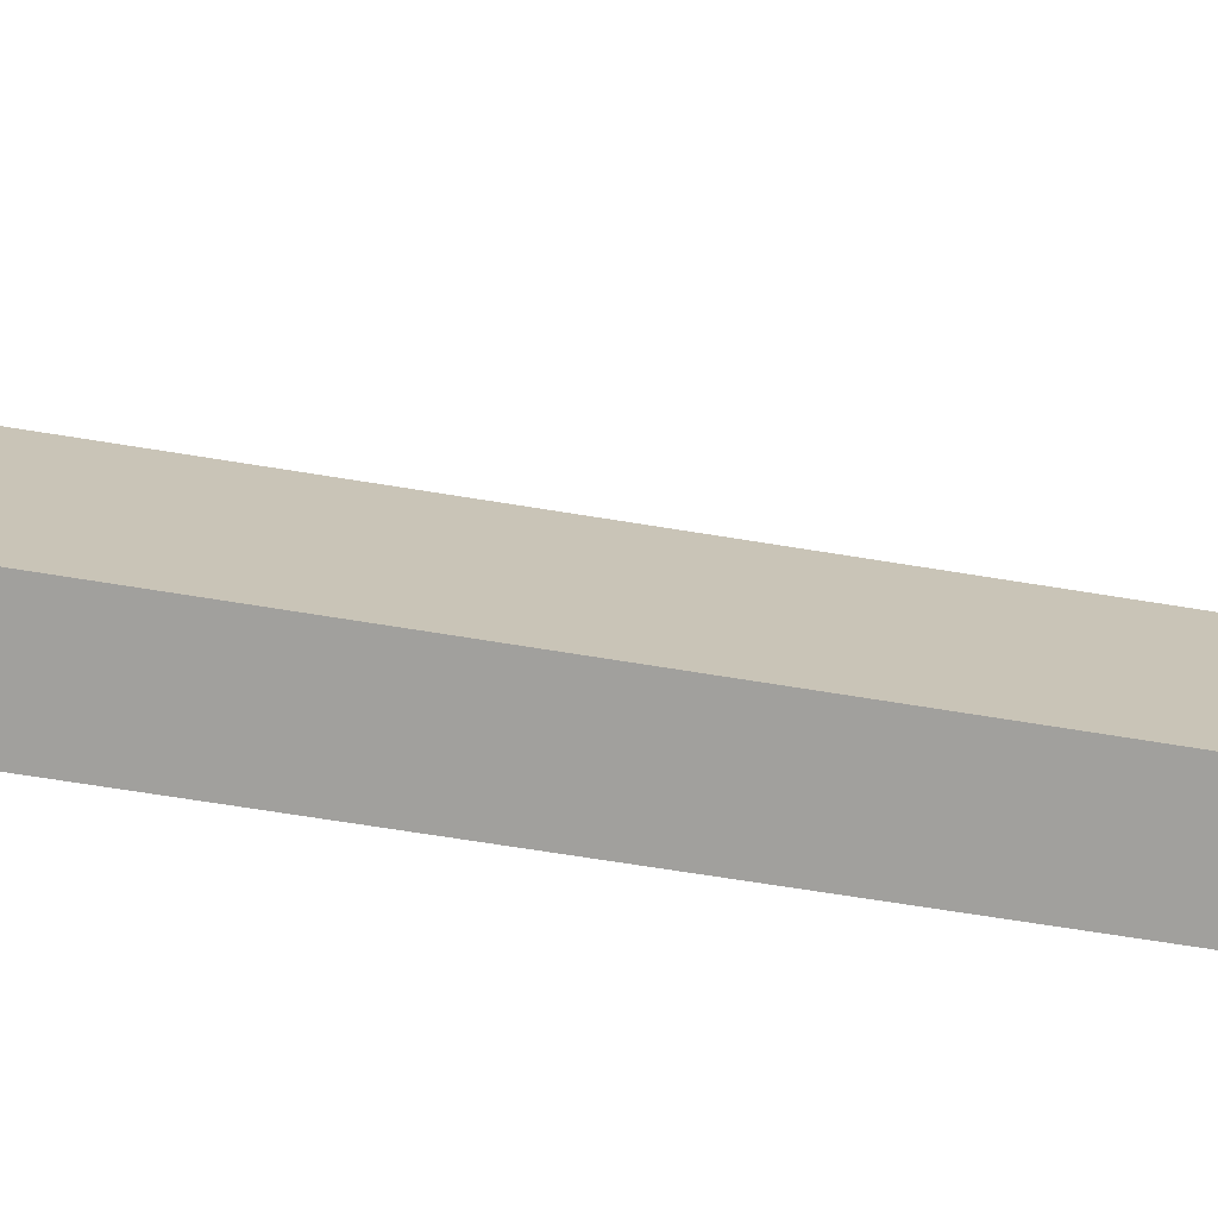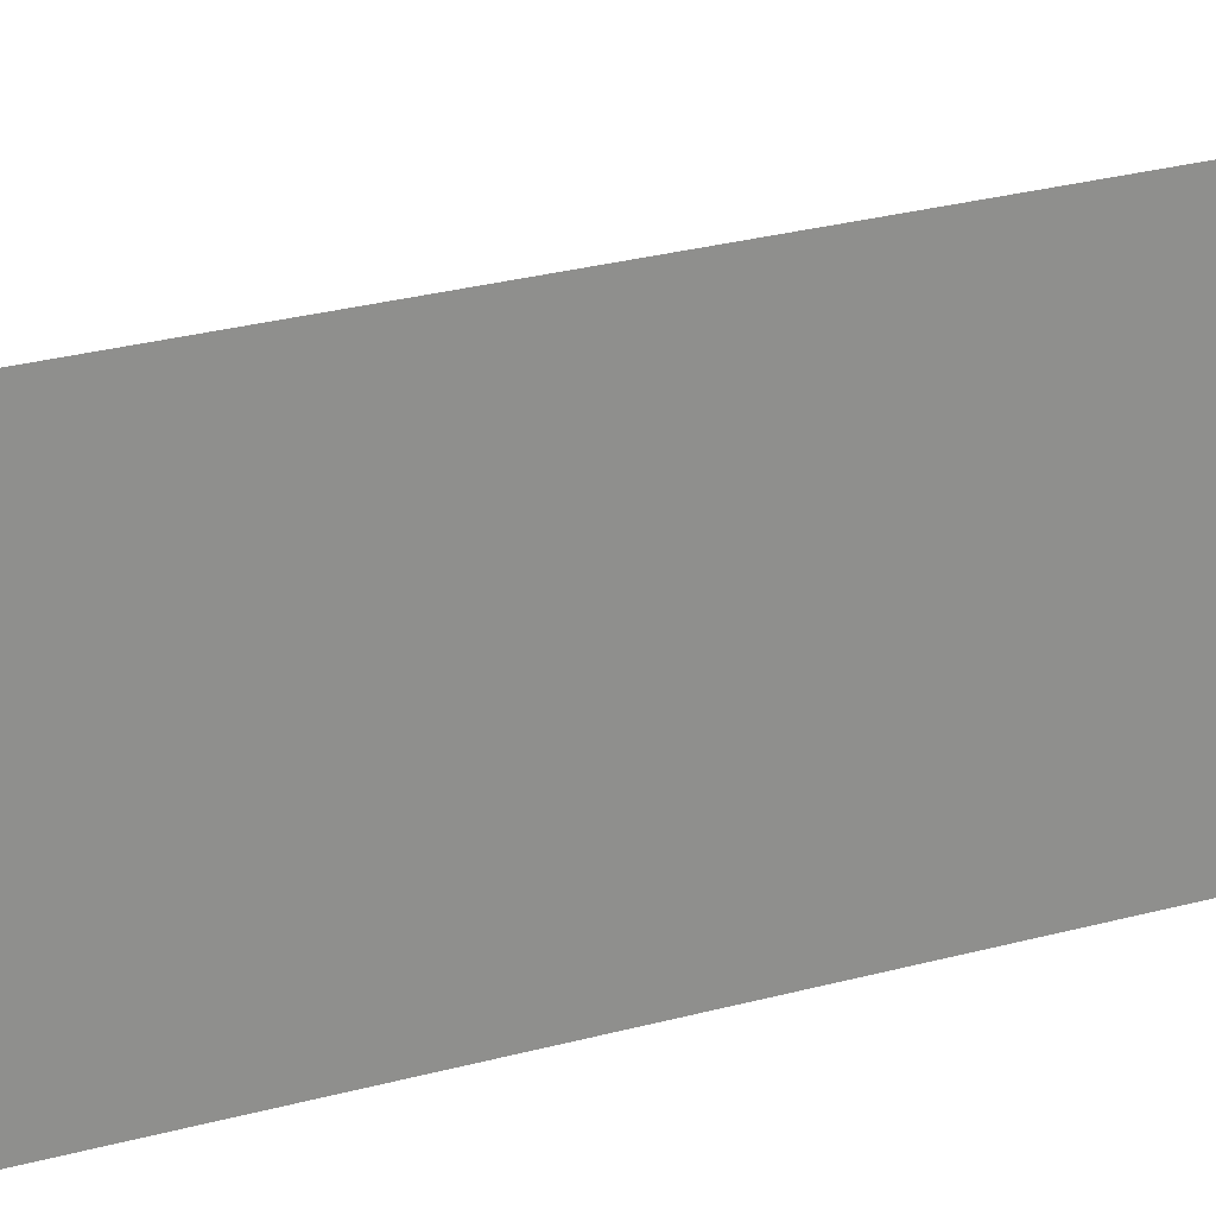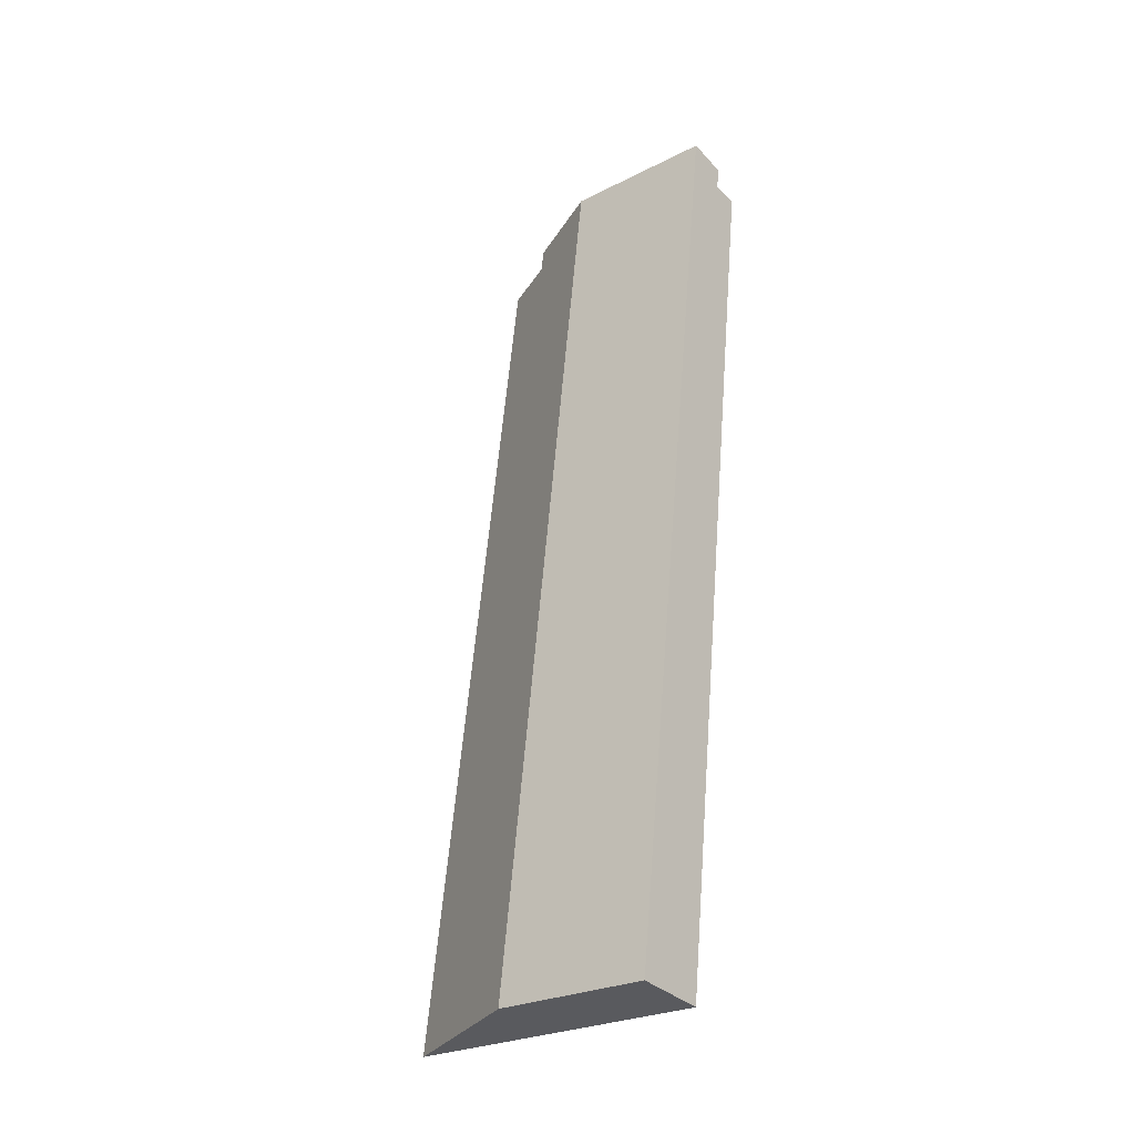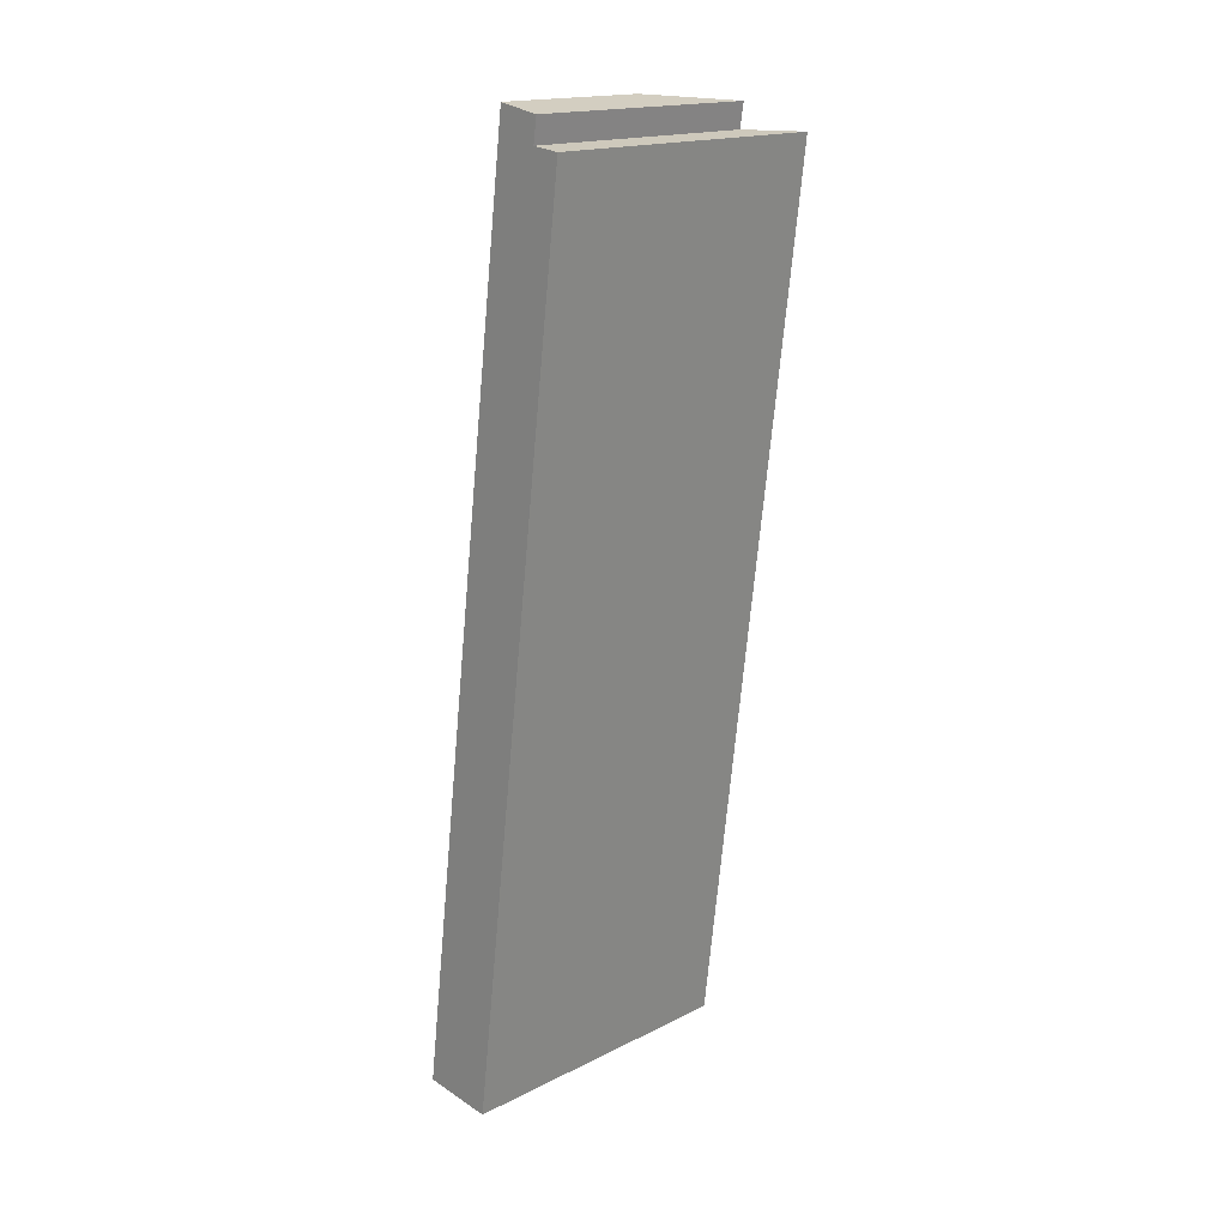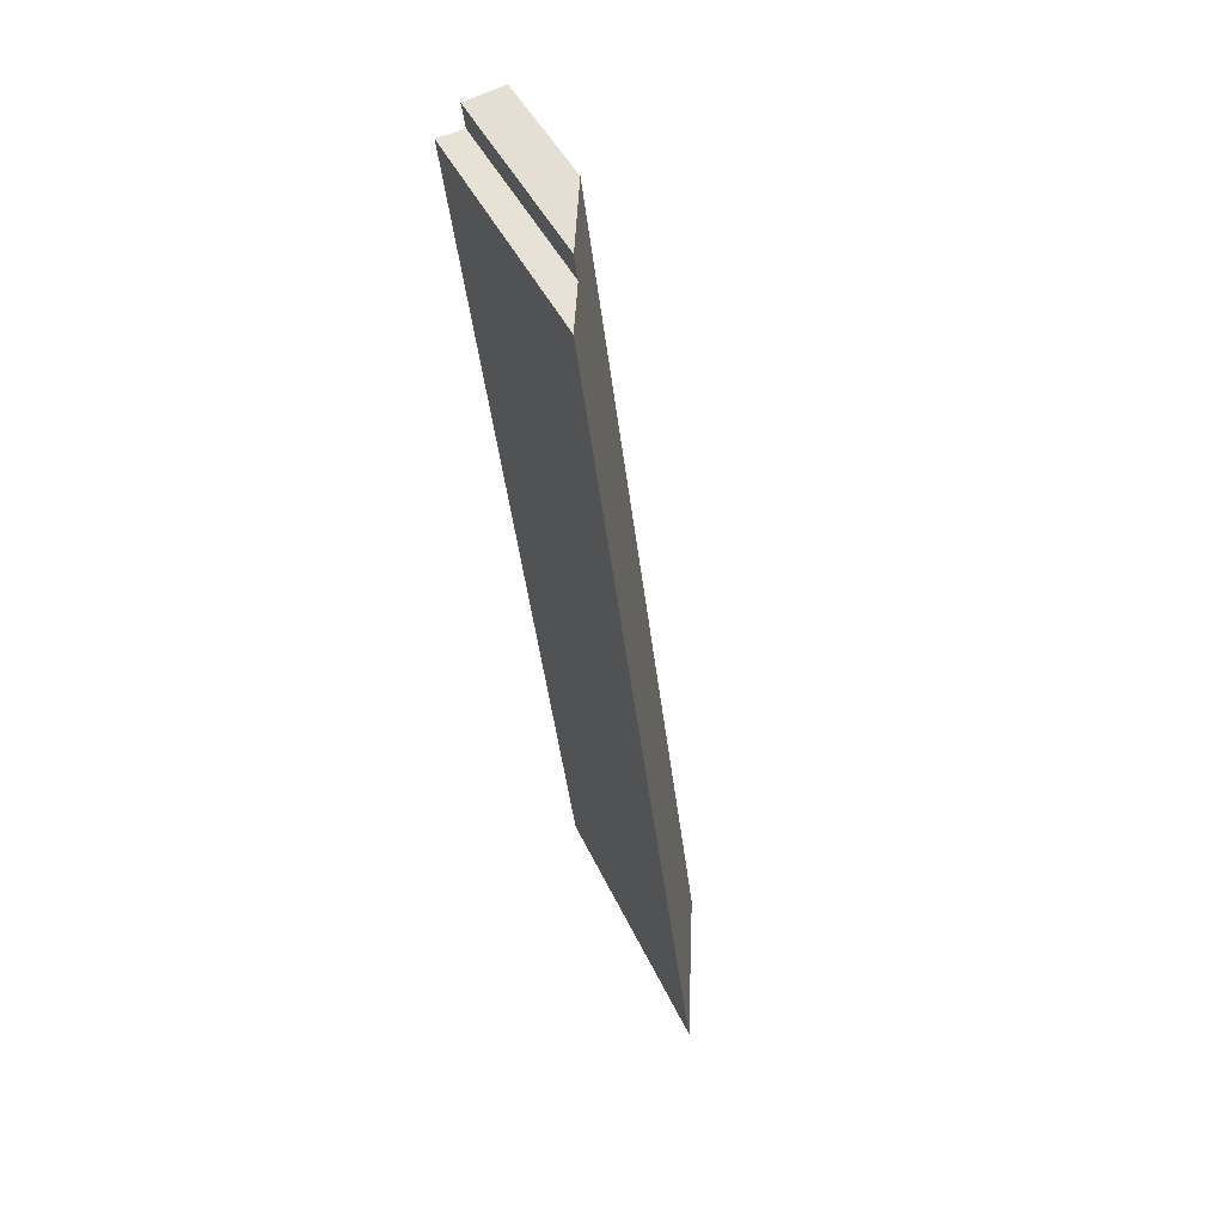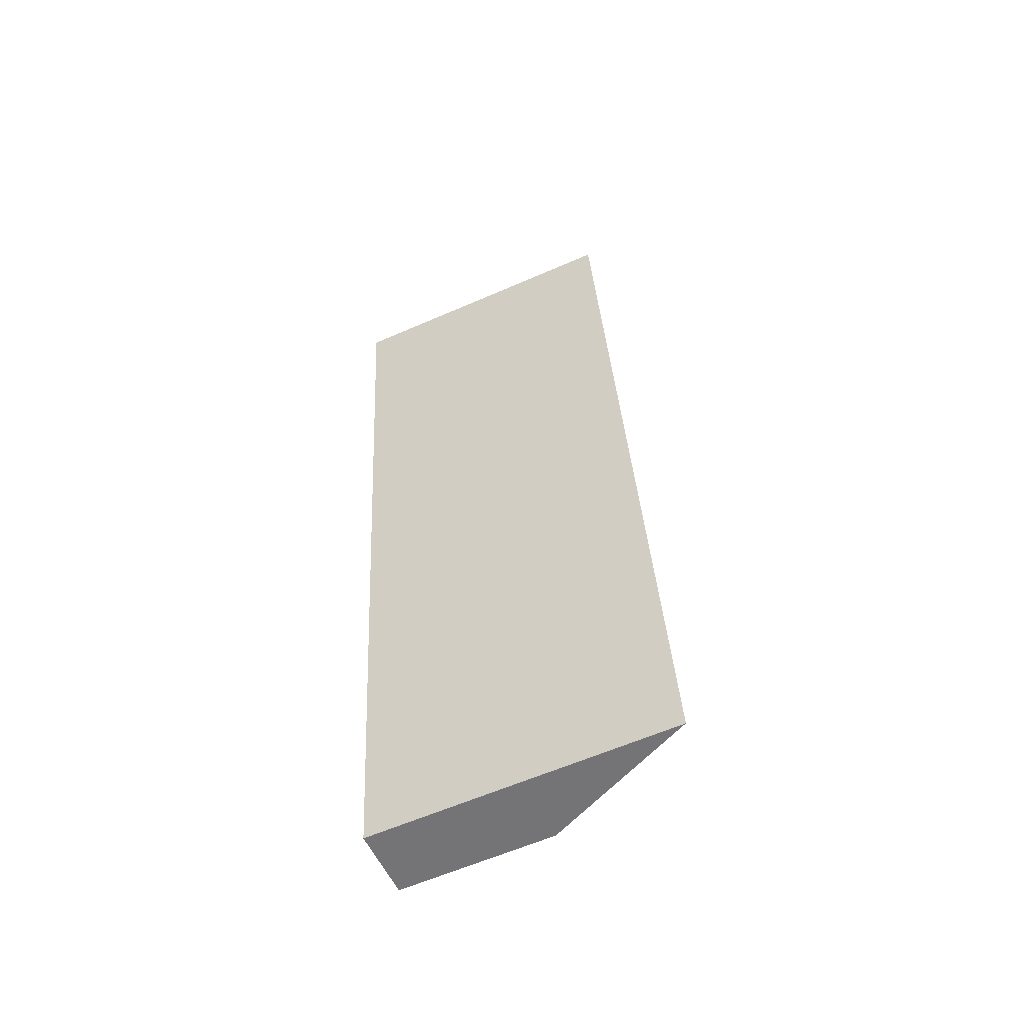
<metadata>
{"format":"obj","ext":"obj","renderer":"f3d","projection":"perspective","resolution":1024,"background":"white","views":[{"elev":-71.6,"azim":-91.7,"up":"+Y"},{"elev":25.1,"azim":73.0,"up":"+Y"},{"elev":-26.4,"azim":-51.6,"up":"+Z"},{"elev":17.2,"azim":45.2,"up":"+Z"},{"elev":42.6,"azim":157.0,"up":"+Z"},{"elev":-62.0,"azim":113.8,"up":"+Z"}]}
</metadata>
<code>
v  1.339 5.701 -0.153
v  2.937 4.512 16.55
v  3.449 5.588 16.49
v  2.23 2.888 17.15
v  3.001 4.522 17
v  0 2.888 1.768e-16
v  3.001 -1.041e-15 17
v  2.937 -1.013e-15 16.55
v  1.339 9.369e-18 -0.153
v  3.449 -1.01e-15 16.49
v  2.23 -1.05e-15 17.15
v  0 0 0
g defaultobject
f 1 2 3
f 2 4 5
f 4 2 6
f 6 2 1
f 7 2 5
f 2 7 8
f 3 9 1
f 9 3 10
f 2 10 3
f 10 2 8
f 4 7 5
f 7 4 11
f 9 6 1
f 6 9 12
f 12 4 6
f 4 12 11
f 10 12 9
f 12 10 8
f 12 8 11
f 11 8 7

</code>
